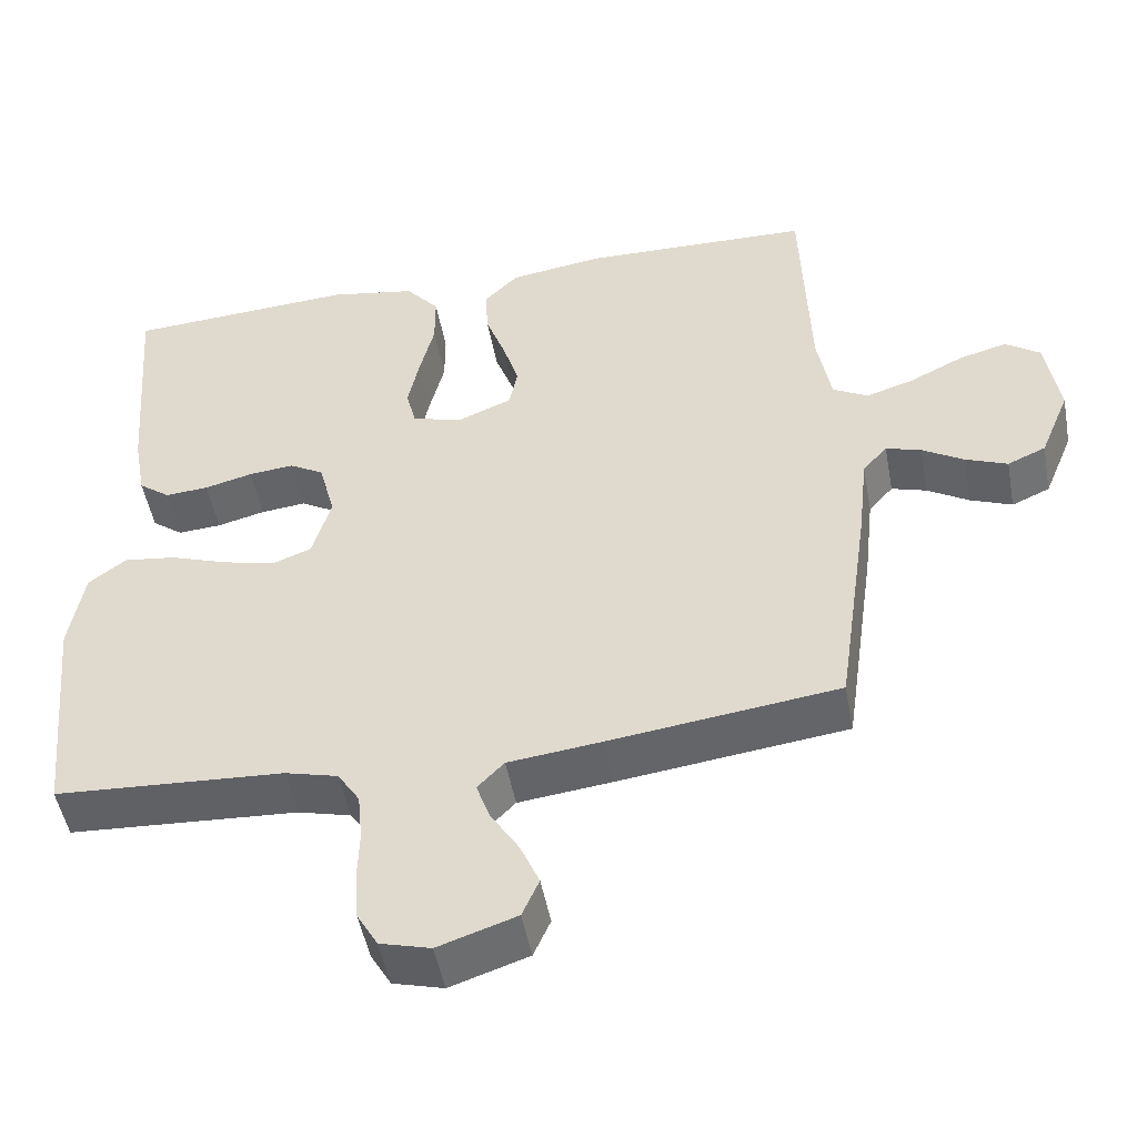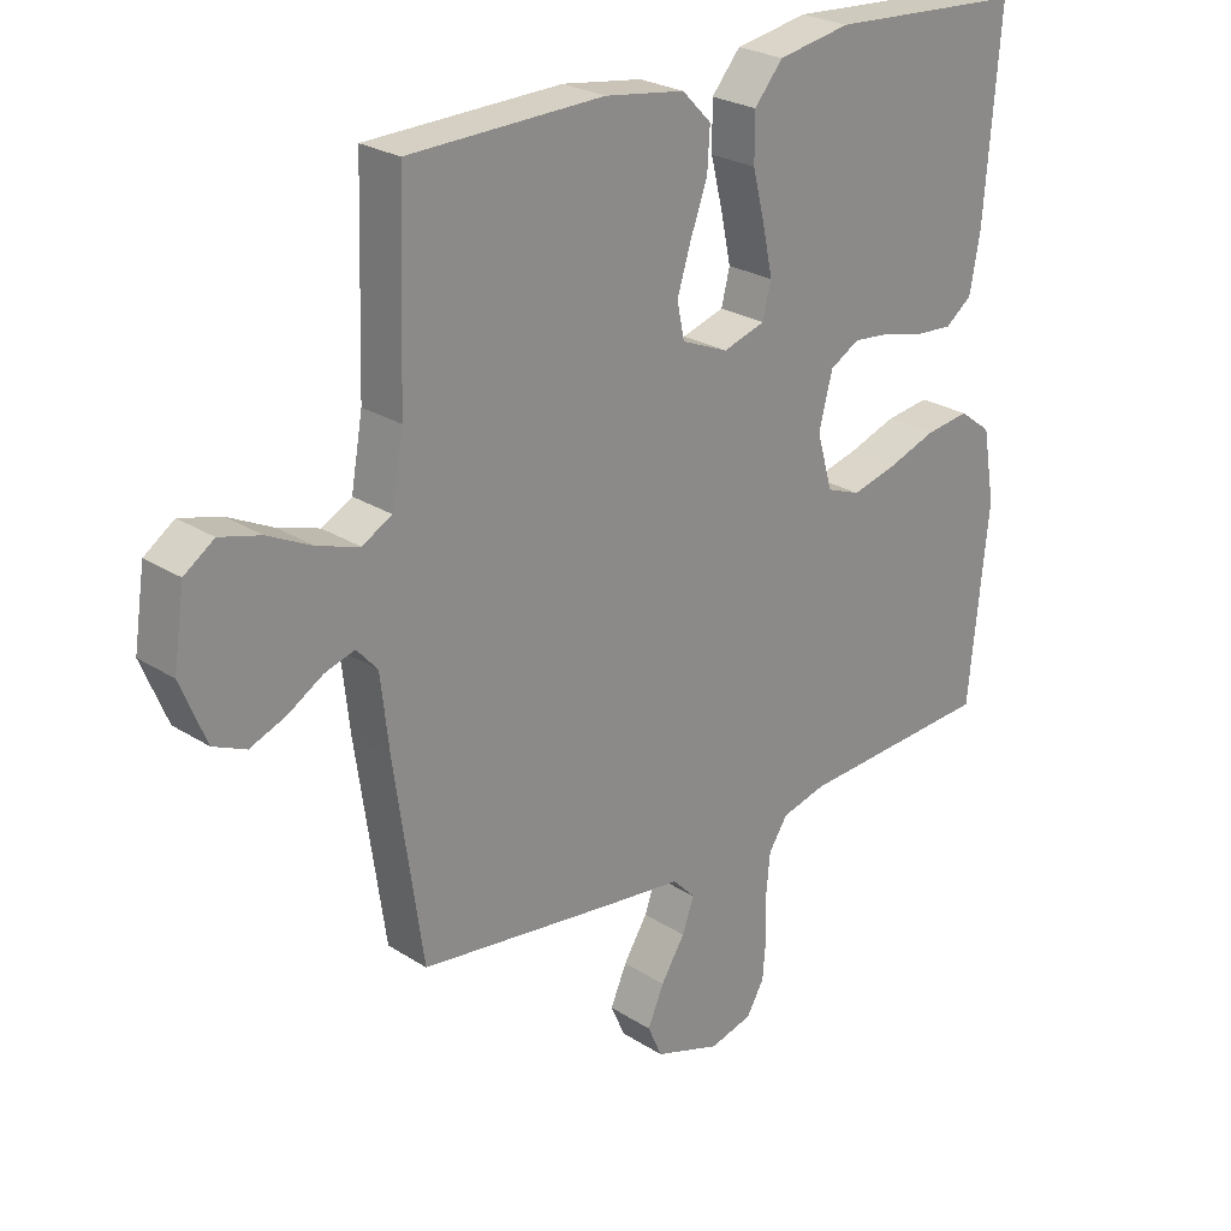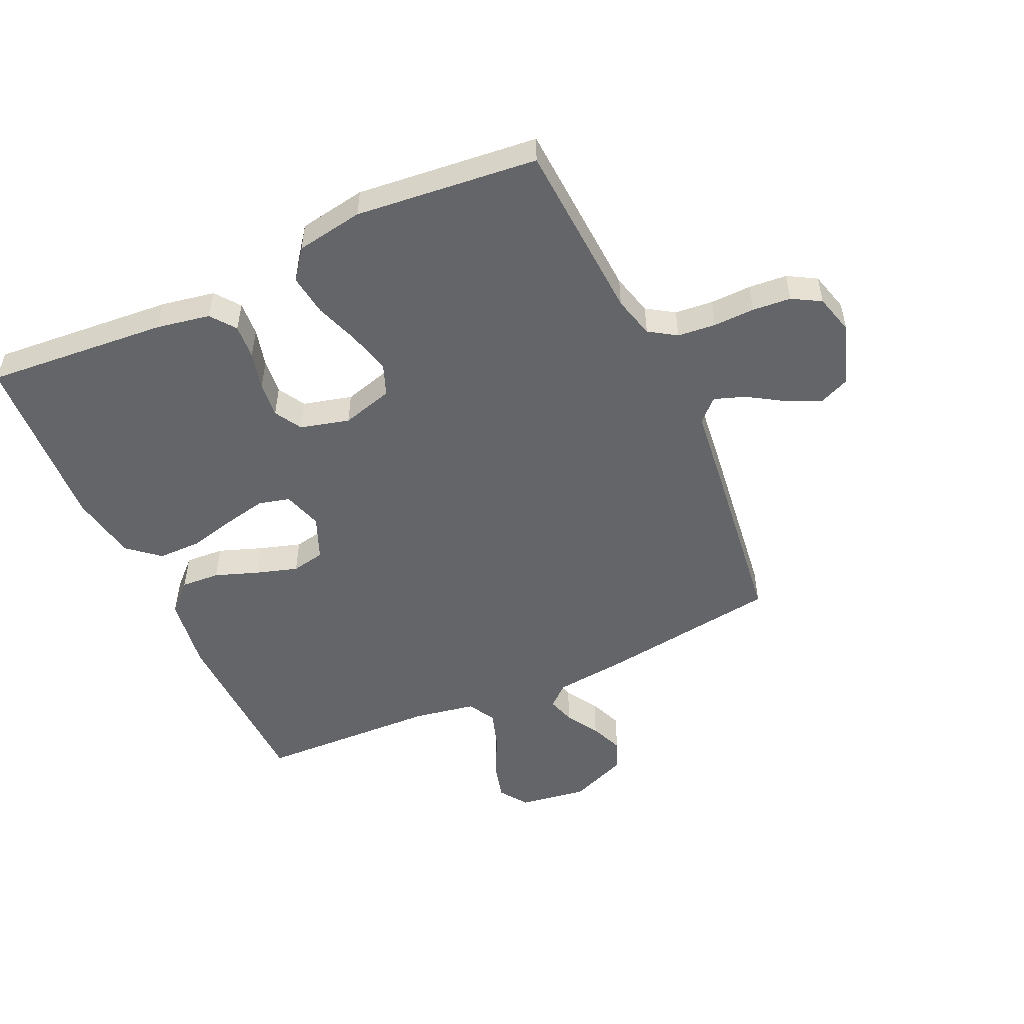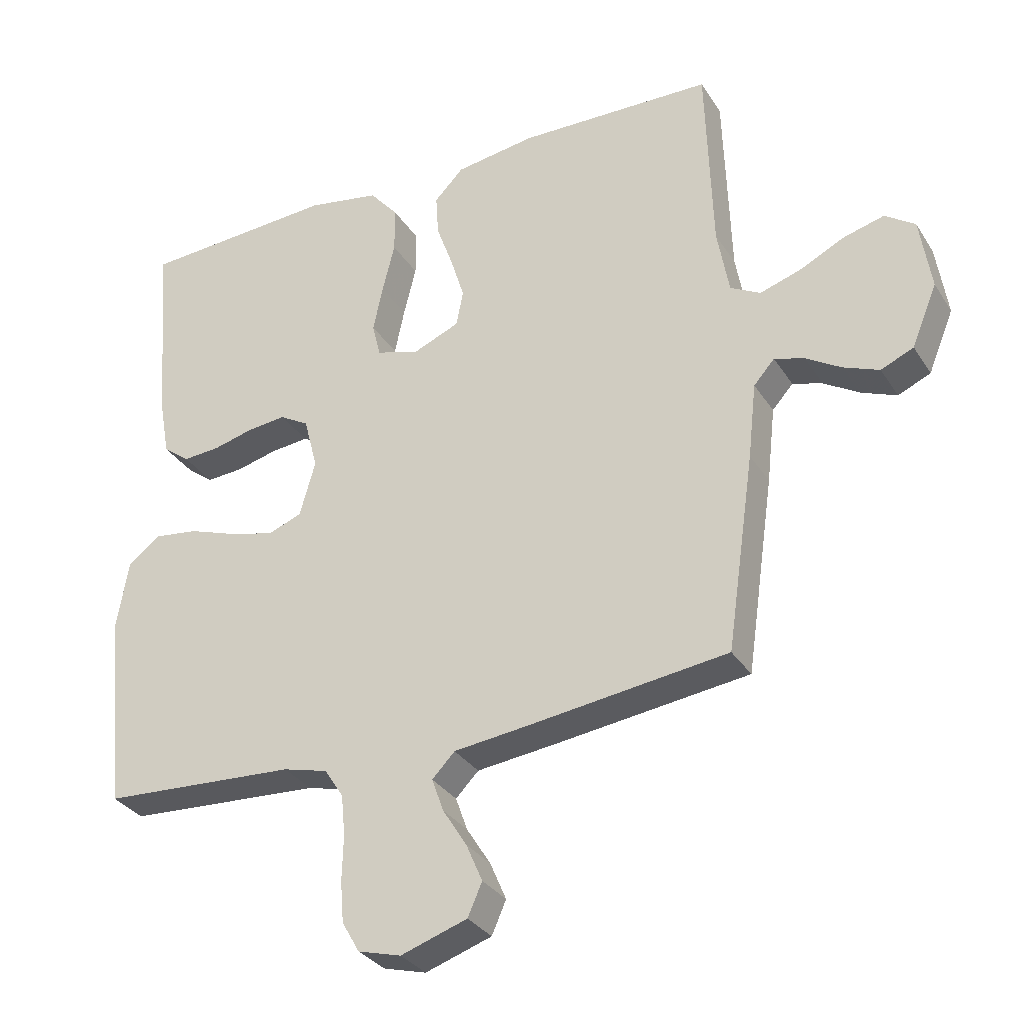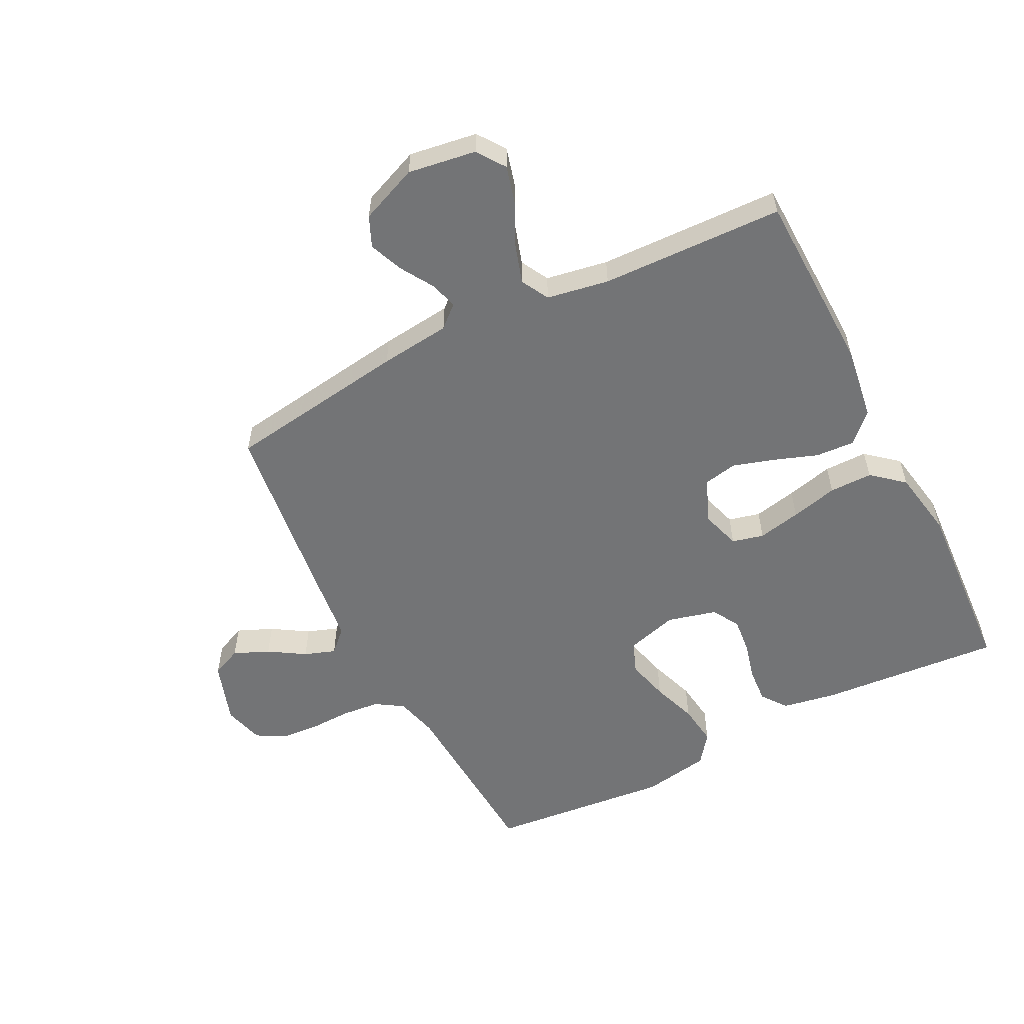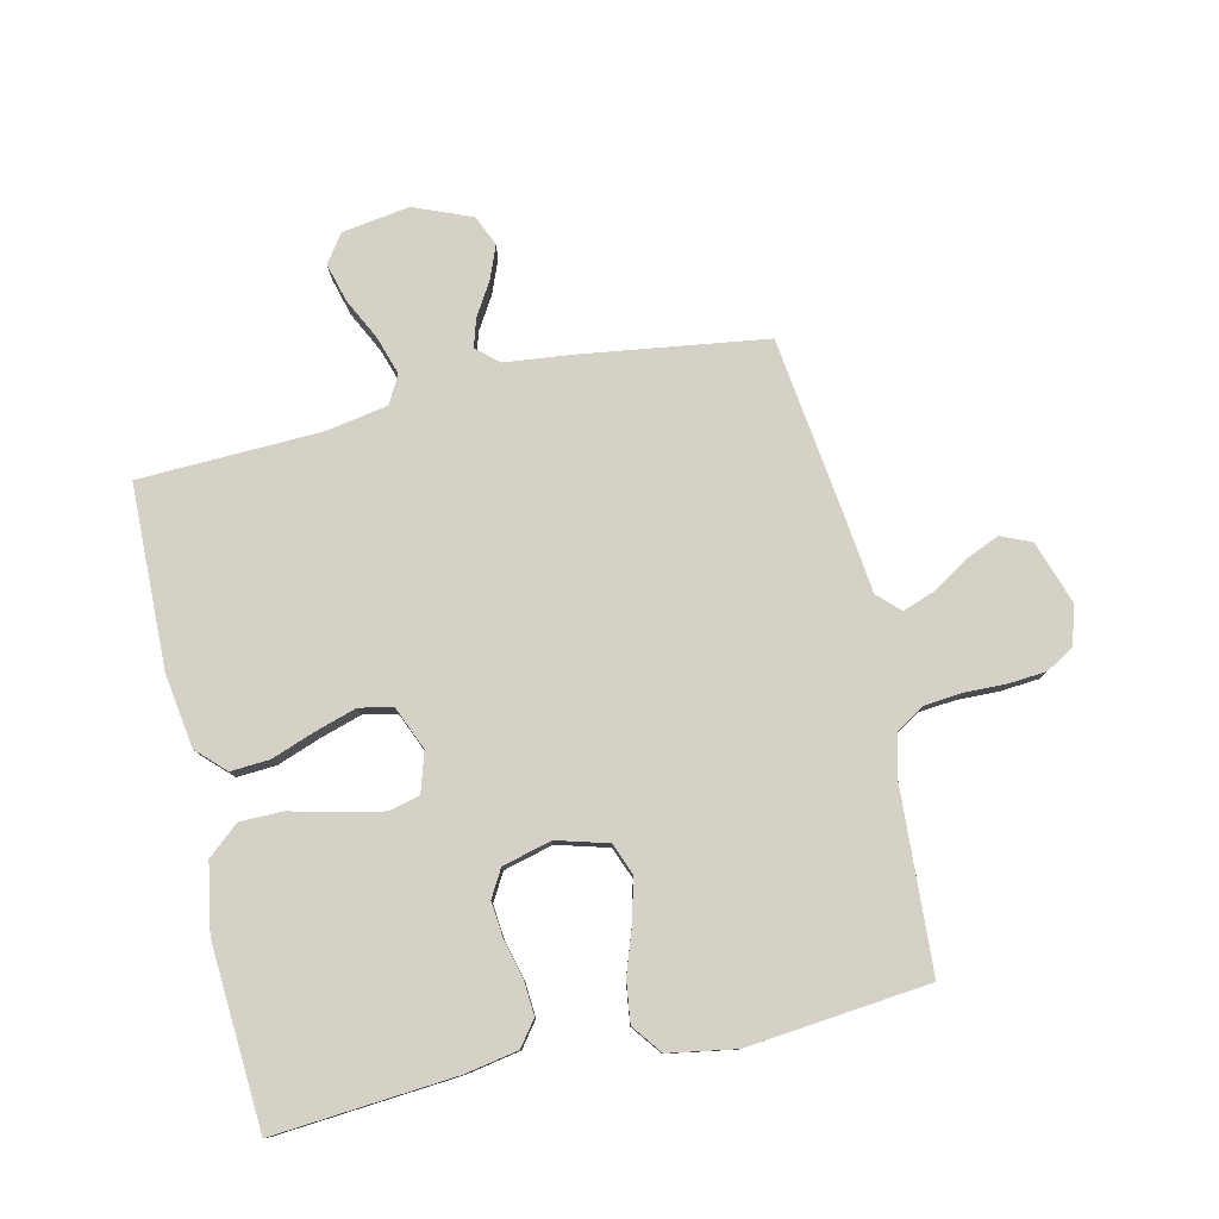
<metadata>
{"format":"obj","ext":"obj","renderer":"f3d","projection":"perspective","resolution":1024,"background":"white","views":[{"elev":-49.7,"azim":-169.5,"up":"+Z"},{"elev":25.2,"azim":-44.1,"up":"+Z"},{"elev":-51.4,"azim":114.5,"up":"+Y"},{"elev":-31.7,"azim":-152.7,"up":"+Z"},{"elev":-56.1,"azim":-63.0,"up":"+Y"},{"elev":79.1,"azim":77.1,"up":"+Y"}]}
</metadata>
<code>
v -0.5 0.07 -0.5
v -0.543 0.07 -0.2
v -0.556 0.07 -0.084
v -0.588 0.07 -0.048
v -0.634 0.07 -0.062
v -0.688 0.07 -0.095
v -0.743 0.07 -0.117
v -0.793 0.07 -0.095
v -0.832 0.07 0
v -0.815 0.07 0.112
v -0.769 0.07 0.144
v -0.706 0.07 0.127
v -0.637 0.07 0.093
v -0.574 0.07 0.073
v -0.528 0.07 0.098
v -0.51 0.07 0.2
v -0.5 0.07 0.5
v -0.2 0.07 0.508
v -0.077 0.07 0.49
v -0.032 0.07 0.444
v -0.036 0.07 0.38
v -0.062 0.07 0.308
v -0.083 0.07 0.24
v -0.072 0.07 0.185
v 0 0.07 0.155
v 0.065 0.07 0.175
v 0.078 0.07 0.227
v 0.063 0.07 0.298
v 0.044 0.07 0.375
v 0.044 0.07 0.446
v 0.088 0.07 0.498
v 0.2 0.07 0.518
v 0.5 0.07 0.5
v 0.476 0.07 0.2
v 0.46 0.07 0.112
v 0.419 0.07 0.081
v 0.362 0.07 0.085
v 0.299 0.07 0.101
v 0.24 0.07 0.107
v 0.195 0.07 0.081
v 0.174 0.07 0
v 0.198 0.07 -0.085
v 0.25 0.07 -0.105
v 0.32 0.07 -0.087
v 0.394 0.07 -0.061
v 0.462 0.07 -0.052
v 0.511 0.07 -0.089
v 0.53 0.07 -0.2
v 0.5 0.07 -0.5
v 0.2 0.07 -0.518
v 0.131 0.07 -0.536
v 0.102 0.07 -0.581
v 0.096 0.07 -0.644
v 0.098 0.07 -0.712
v 0.093 0.07 -0.775
v 0.066 0.07 -0.822
v 0 0.07 -0.84
v -0.102 0.07 -0.806
v -0.124 0.07 -0.756
v -0.099 0.07 -0.698
v -0.062 0.07 -0.639
v -0.044 0.07 -0.588
v -0.079 0.07 -0.552
v -0.2 0.07 -0.538
v -0.5 0 -0.5
v -0.543 0 -0.2
v -0.556 0 -0.084
v -0.588 0 -0.048
v -0.634 0 -0.062
v -0.688 0 -0.095
v -0.743 0 -0.117
v -0.793 0 -0.095
v -0.832 0 0
v -0.815 0 0.112
v -0.769 0 0.144
v -0.706 0 0.127
v -0.637 0 0.093
v -0.574 0 0.073
v -0.528 0 0.098
v -0.51 0 0.2
v -0.5 0 0.5
v -0.2 0 0.508
v -0.077 0 0.49
v -0.032 0 0.444
v -0.036 0 0.38
v -0.062 0 0.308
v -0.083 0 0.24
v -0.072 0 0.185
v 0 0 0.155
v 0.065 0 0.175
v 0.078 0 0.227
v 0.063 0 0.298
v 0.044 0 0.375
v 0.044 0 0.446
v 0.088 0 0.498
v 0.2 0 0.518
v 0.5 0 0.5
v 0.476 0 0.2
v 0.46 0 0.112
v 0.419 0 0.081
v 0.362 0 0.085
v 0.299 0 0.101
v 0.24 0 0.107
v 0.195 0 0.081
v 0.174 0 0
v 0.198 0 -0.085
v 0.25 0 -0.105
v 0.32 0 -0.087
v 0.394 0 -0.061
v 0.462 0 -0.052
v 0.511 0 -0.089
v 0.53 0 -0.2
v 0.5 0 -0.5
v 0.2 0 -0.518
v 0.131 0 -0.536
v 0.102 0 -0.581
v 0.096 0 -0.644
v 0.098 0 -0.712
v 0.093 0 -0.775
v 0.066 0 -0.822
v 0 0 -0.84
v -0.102 0 -0.806
v -0.124 0 -0.756
v -0.099 0 -0.698
v -0.062 0 -0.639
v -0.044 0 -0.588
v -0.079 0 -0.552
v -0.2 0 -0.538
f 63 64 1 2
f 58 59 60 61
f 58 61 62
f 57 58 62
f 56 57 62
f 53 54 55 56
f 52 53 56 62
f 51 52 62 63
f 47 48 49 50
f 44 45 46 47
f 43 44 47 50
f 42 43 50 51
f 35 36 37 38
f 35 38 39
f 34 35 39
f 33 34 39
f 32 33 39 40
f 28 29 30 31
f 27 28 31 32
f 26 27 32 40
f 19 20 21 22
f 19 22 23
f 16 17 18 19
f 15 16 19 23
f 14 15 23 24
f 10 11 12 13
f 10 13 14
f 9 10 14
f 5 6 7 8
f 4 5 8 9
f 51 63 2 3
f 41 42 51 3
f 25 26 40 41
f 25 41 3 4
f 14 24 25
f 4 9 14 25
f 66 65 128 127
f 125 124 123 122
f 126 125 122
f 126 122 121
f 126 121 120
f 120 119 118 117
f 126 120 117 116
f 127 126 116 115
f 114 113 112 111
f 111 110 109 108
f 114 111 108 107
f 115 114 107 106
f 102 101 100 99
f 103 102 99
f 103 99 98
f 103 98 97
f 104 103 97 96
f 95 94 93 92
f 96 95 92 91
f 104 96 91 90
f 86 85 84 83
f 87 86 83
f 83 82 81 80
f 87 83 80 79
f 88 87 79 78
f 77 76 75 74
f 78 77 74
f 78 74 73
f 72 71 70 69
f 73 72 69 68
f 67 66 127 115
f 67 115 106 105
f 105 104 90 89
f 68 67 105 89
f 89 88 78
f 89 78 73 68
f 1 65 66 2
f 2 66 67 3
f 3 67 68 4
f 4 68 69 5
f 5 69 70 6
f 6 70 71 7
f 7 71 72 8
f 8 72 73 9
f 9 73 74 10
f 10 74 75 11
f 11 75 76 12
f 12 76 77 13
f 13 77 78 14
f 14 78 79 15
f 15 79 80 16
f 16 80 81 17
f 17 81 82 18
f 18 82 83 19
f 19 83 84 20
f 20 84 85 21
f 21 85 86 22
f 22 86 87 23
f 23 87 88 24
f 24 88 89 25
f 25 89 90 26
f 26 90 91 27
f 27 91 92 28
f 28 92 93 29
f 29 93 94 30
f 30 94 95 31
f 31 95 96 32
f 32 96 97 33
f 33 97 98 34
f 34 98 99 35
f 35 99 100 36
f 36 100 101 37
f 37 101 102 38
f 38 102 103 39
f 39 103 104 40
f 40 104 105 41
f 41 105 106 42
f 42 106 107 43
f 43 107 108 44
f 44 108 109 45
f 45 109 110 46
f 46 110 111 47
f 47 111 112 48
f 48 112 113 49
f 49 113 114 50
f 50 114 115 51
f 51 115 116 52
f 52 116 117 53
f 53 117 118 54
f 54 118 119 55
f 55 119 120 56
f 56 120 121 57
f 57 121 122 58
f 58 122 123 59
f 59 123 124 60
f 60 124 125 61
f 61 125 126 62
f 62 126 127 63
f 63 127 128 64
f 64 128 65 1

</code>
